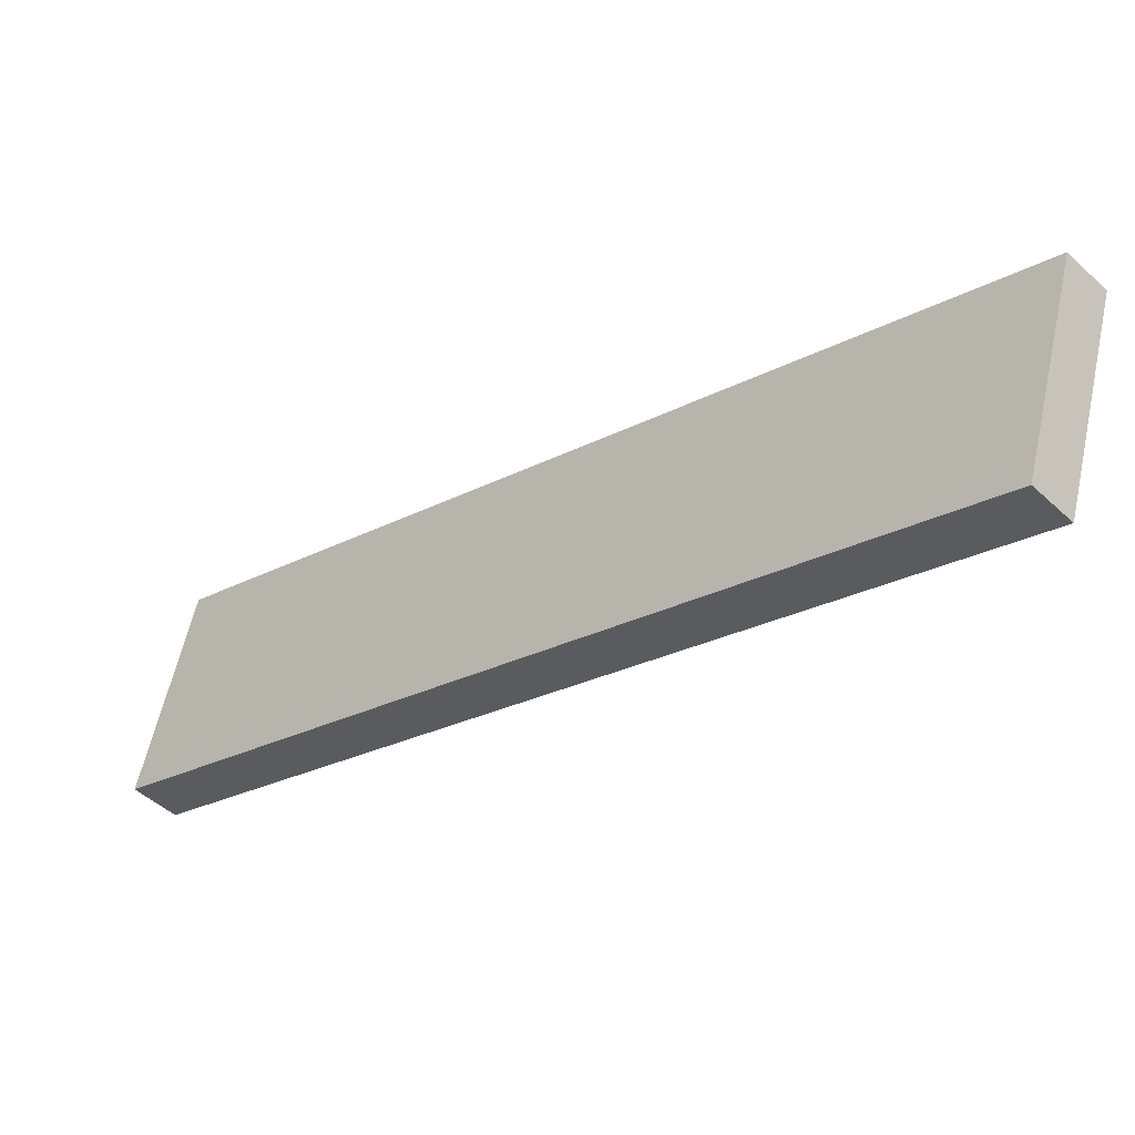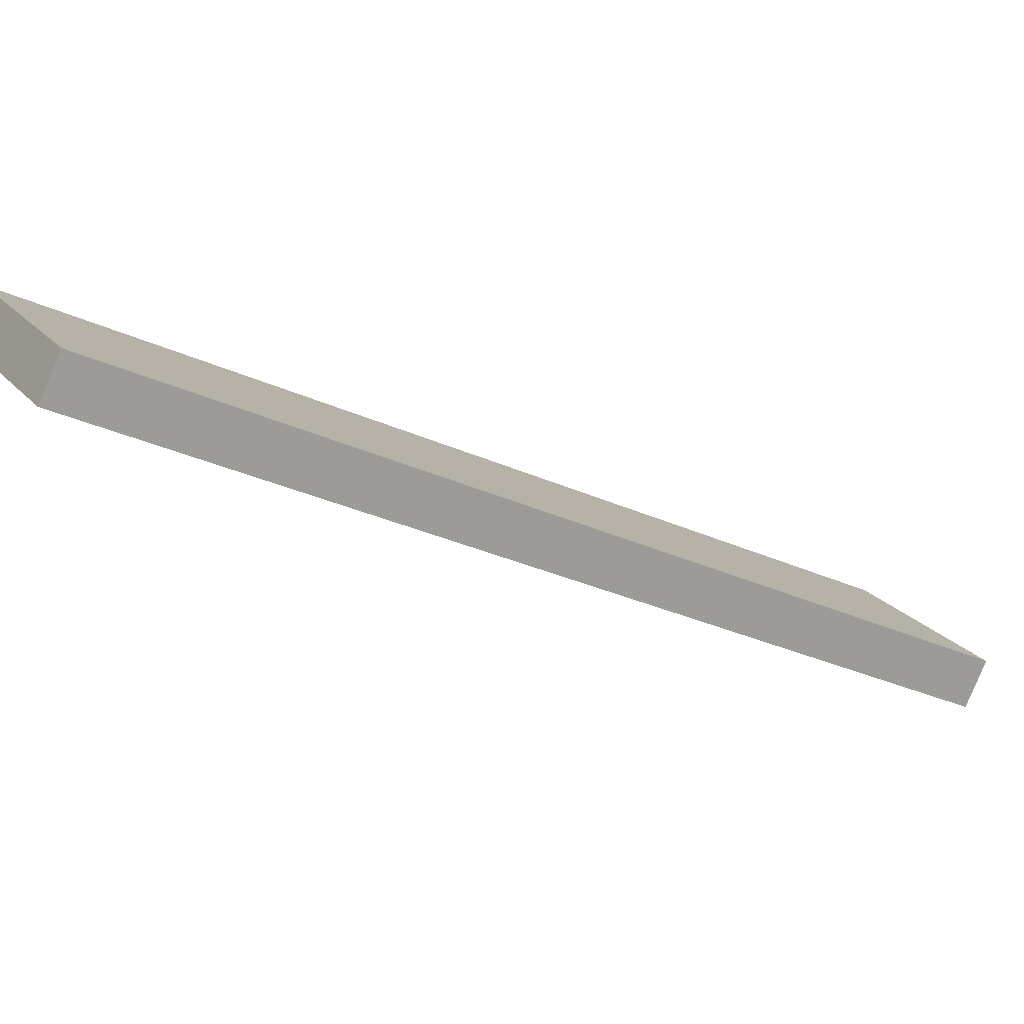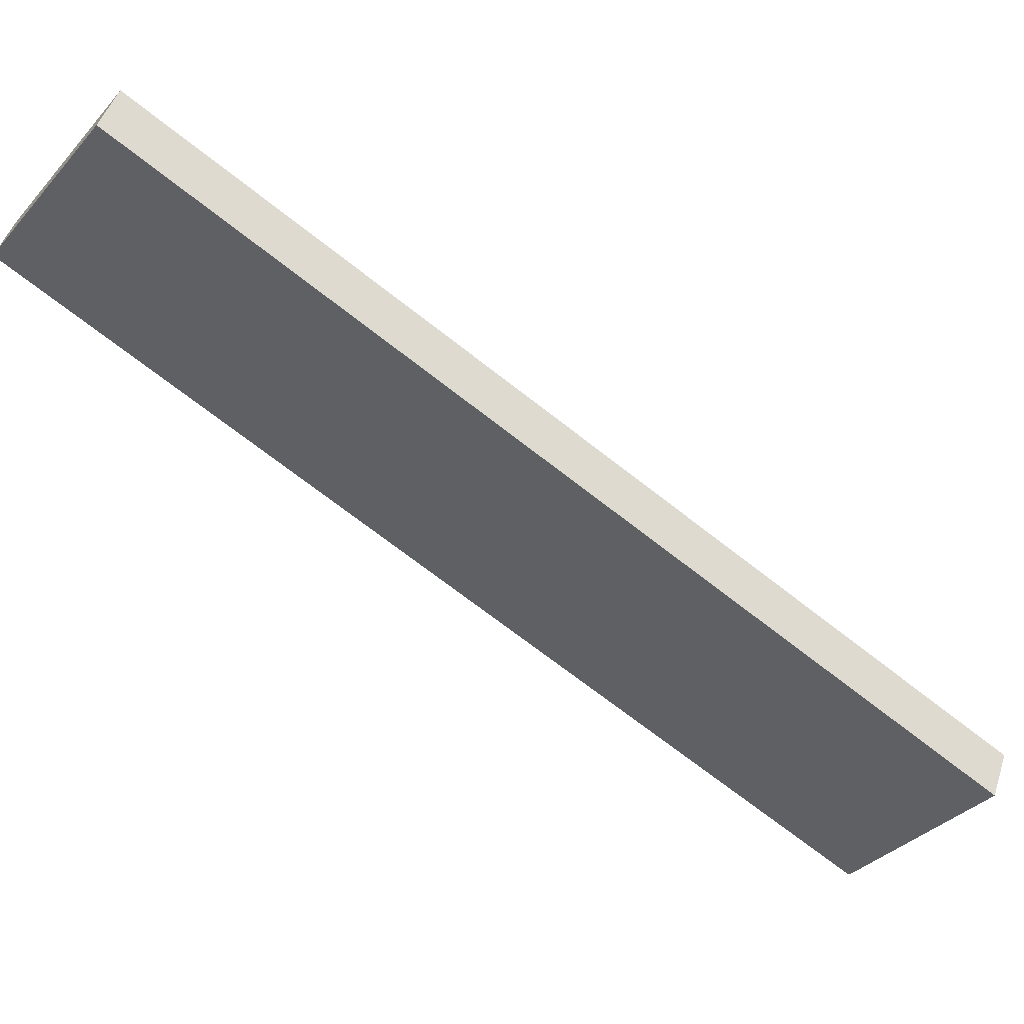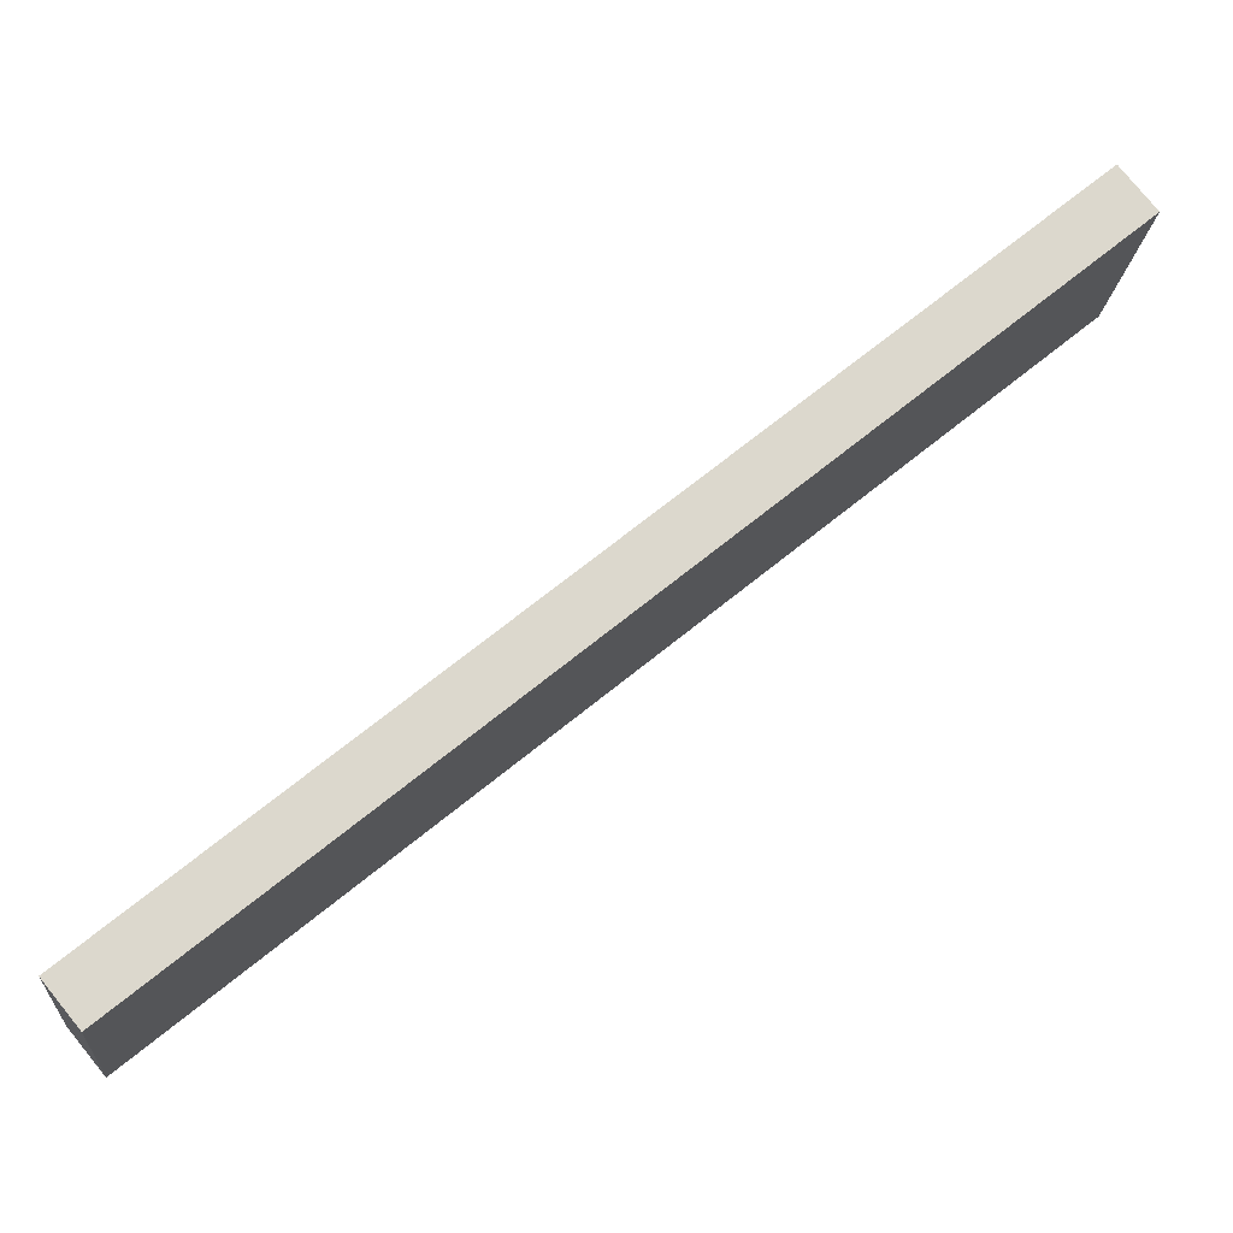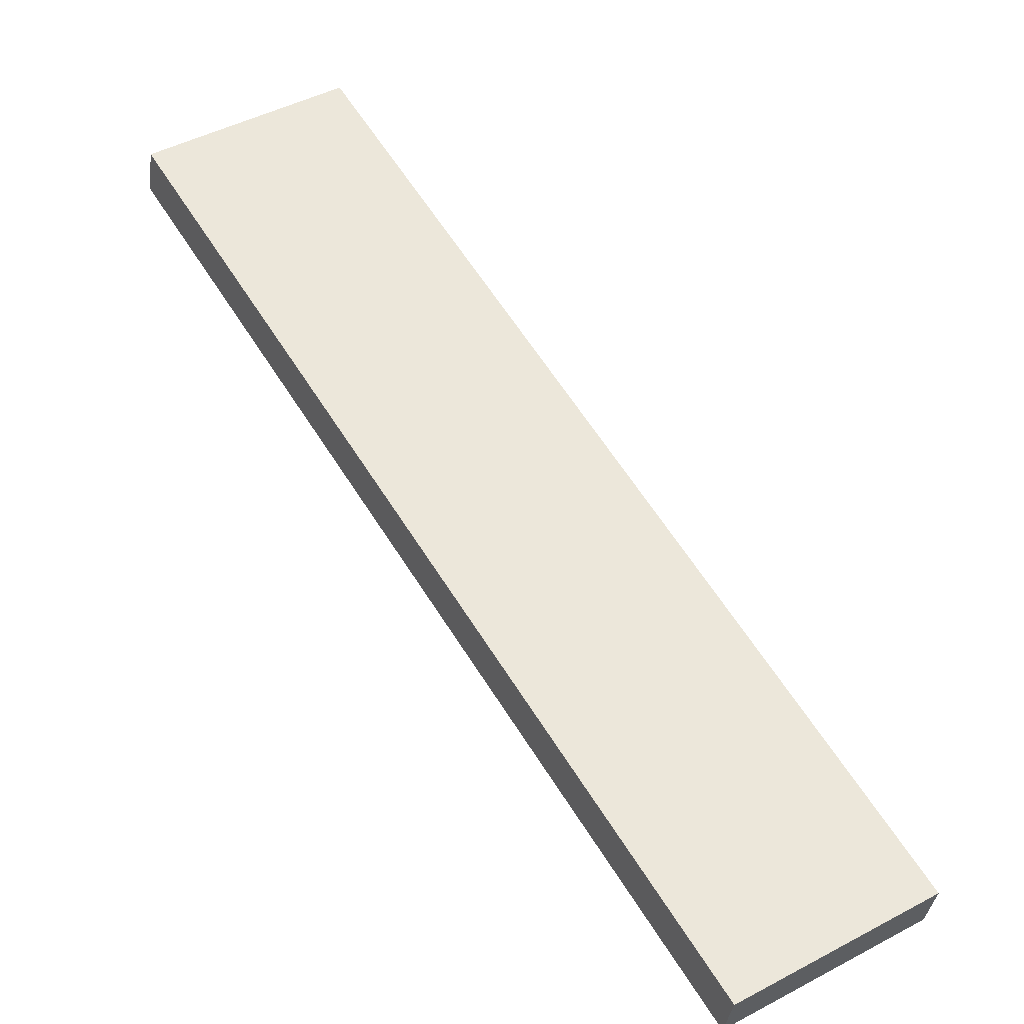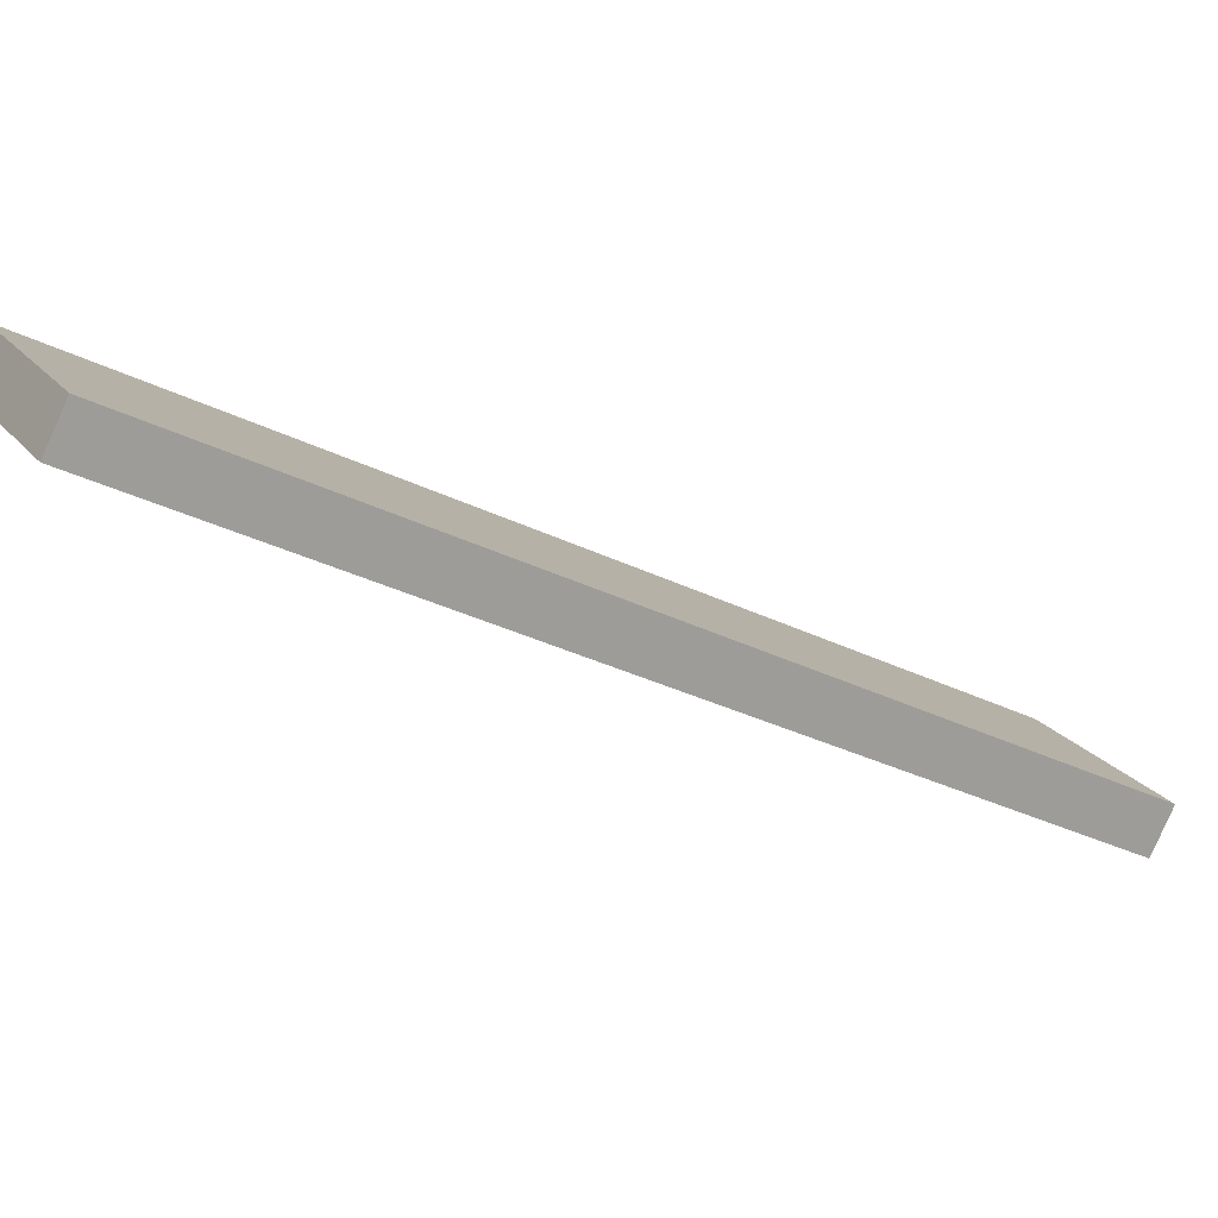
<metadata>
{"format":"obj","ext":"obj","renderer":"f3d","projection":"perspective","resolution":1024,"background":"white","views":[{"elev":40.4,"azim":-106.3,"up":"+Z"},{"elev":51.3,"azim":-138.5,"up":"+Y"},{"elev":1.7,"azim":-145.9,"up":"+Y"},{"elev":-32.5,"azim":-123.3,"up":"+Z"},{"elev":-77.2,"azim":-179.8,"up":"+Y"},{"elev":50.4,"azim":-136.7,"up":"+Y"}]}
</metadata>
<code>
o Cube.001
v 0.8502 1.744 -1.551
v 0.8189 1.586 -1.725
v -1.674 -1.079 1.468
v -1.705 -1.237 1.294
v 1.702 1.275 -1.277
v 1.671 1.116 -1.451
v -0.8217 -1.548 1.742
v -0.853 -1.707 1.568
f 1 3 7 5
f 4 8 7 3
f 8 6 5 7
f 6 8 4 2
f 2 4 3 1
f 6 2 1 5

</code>
